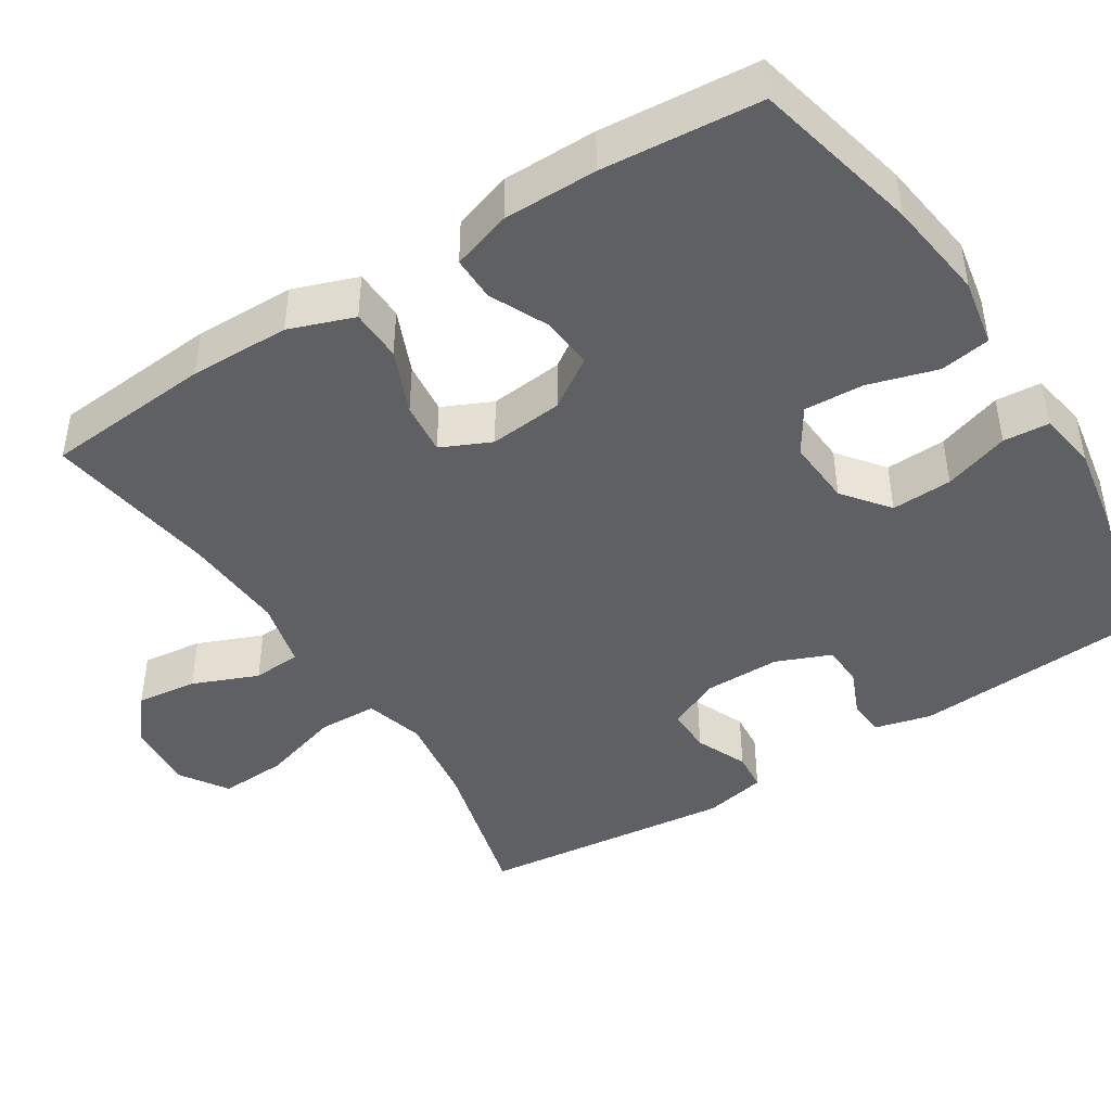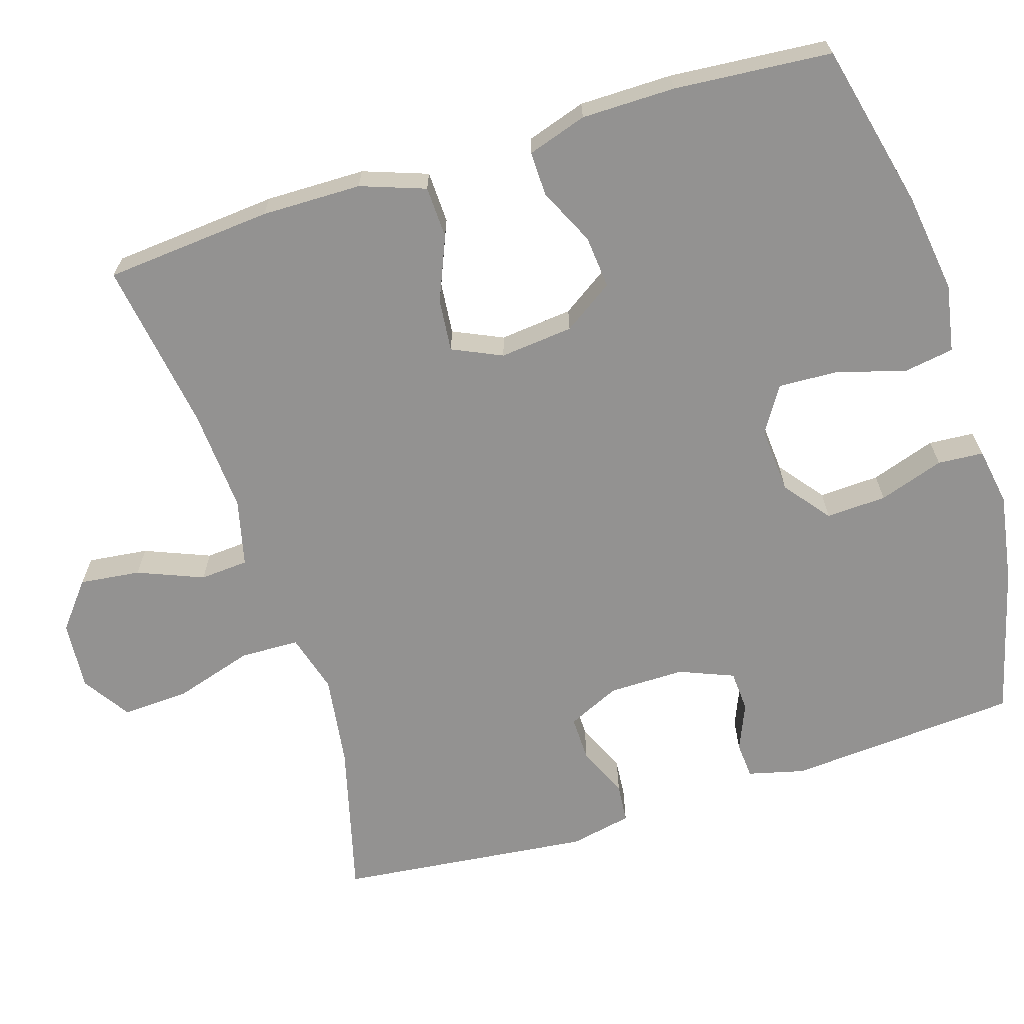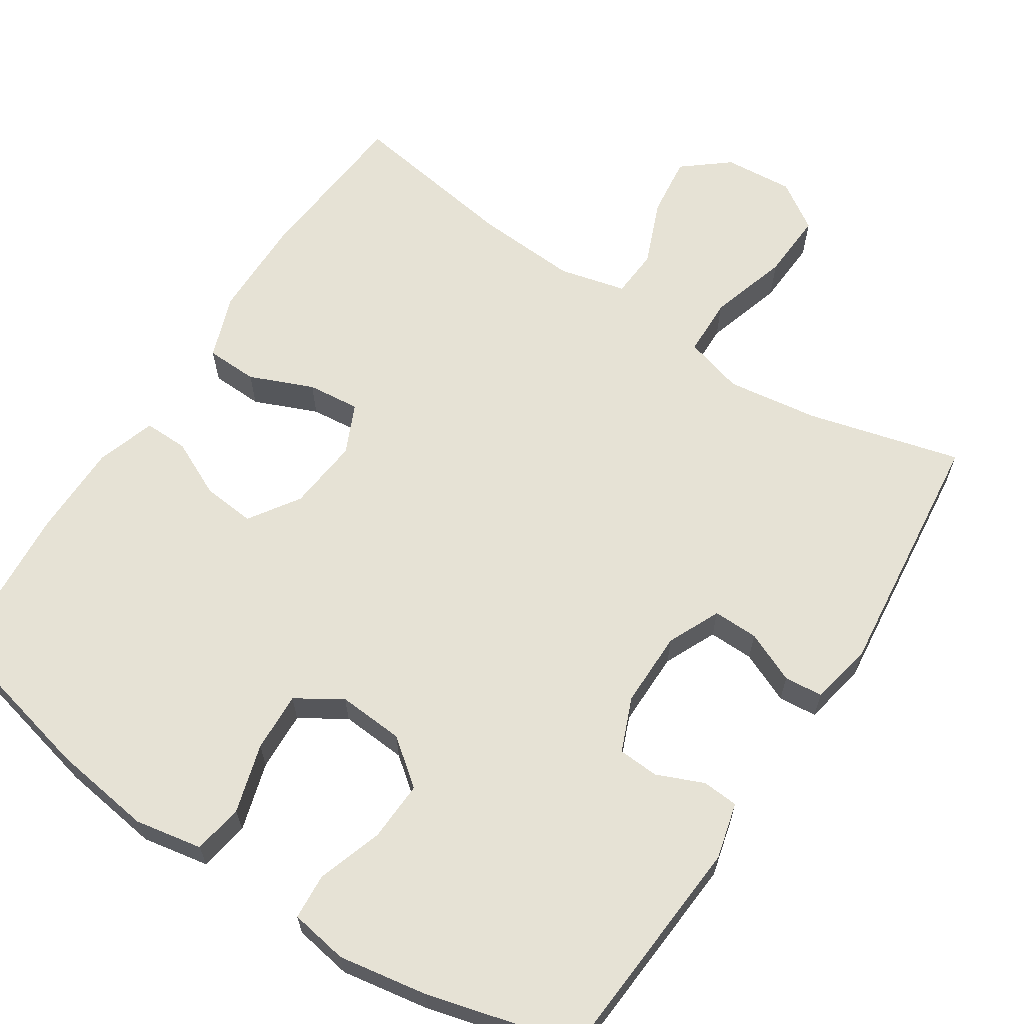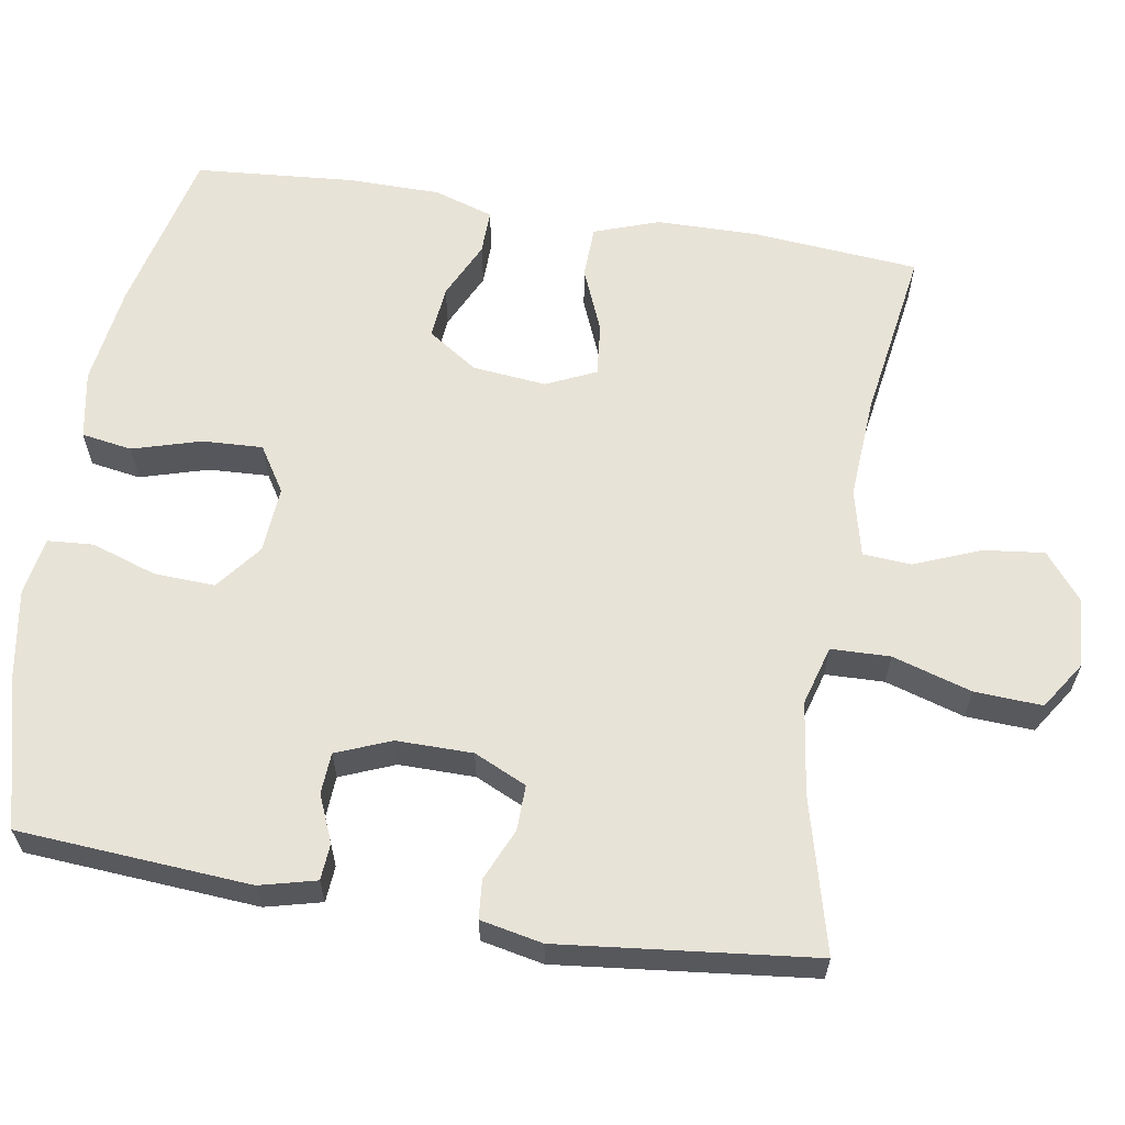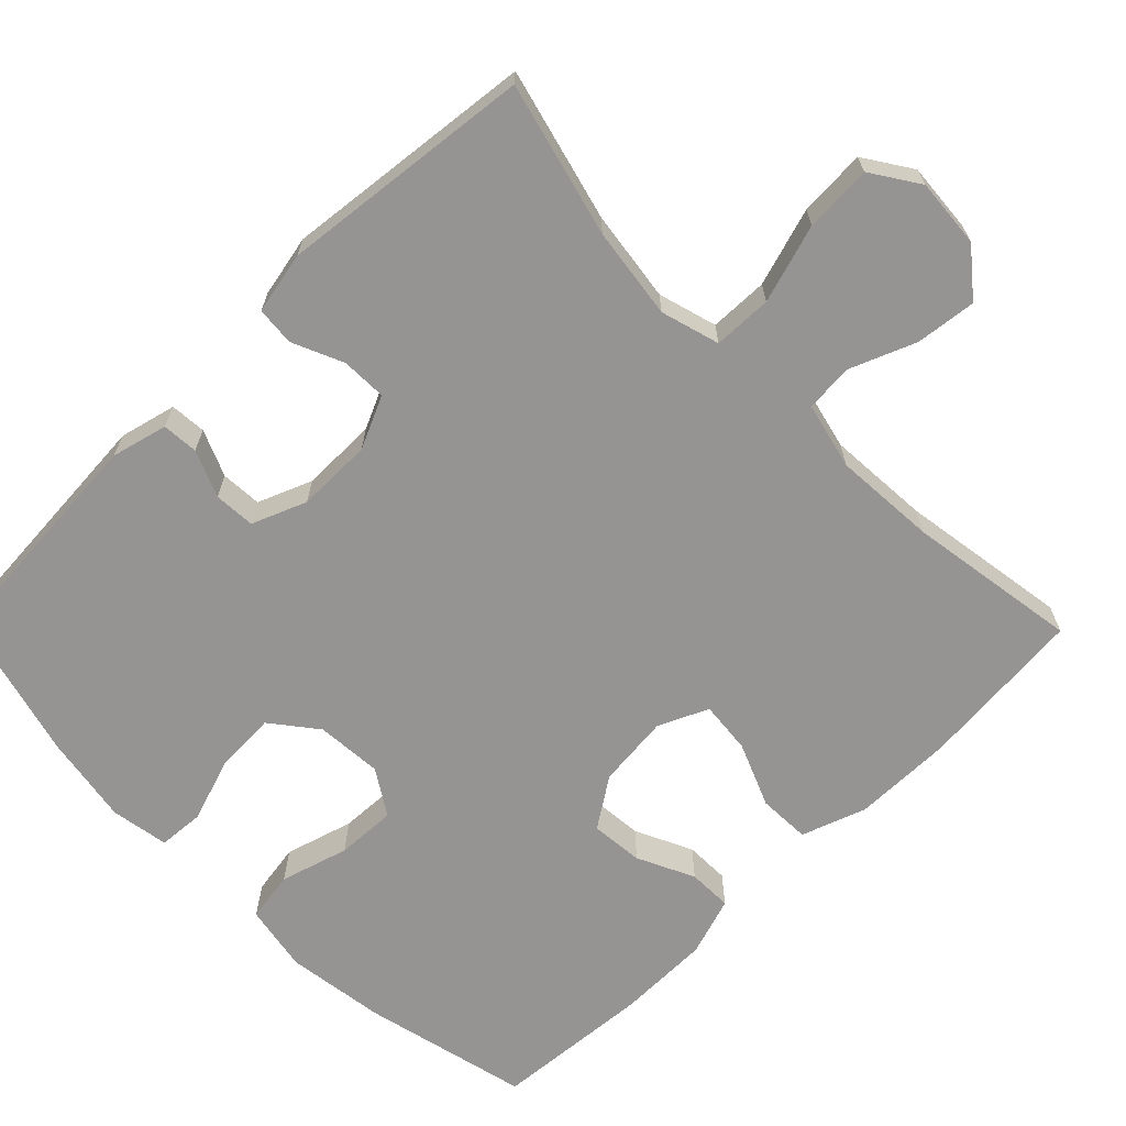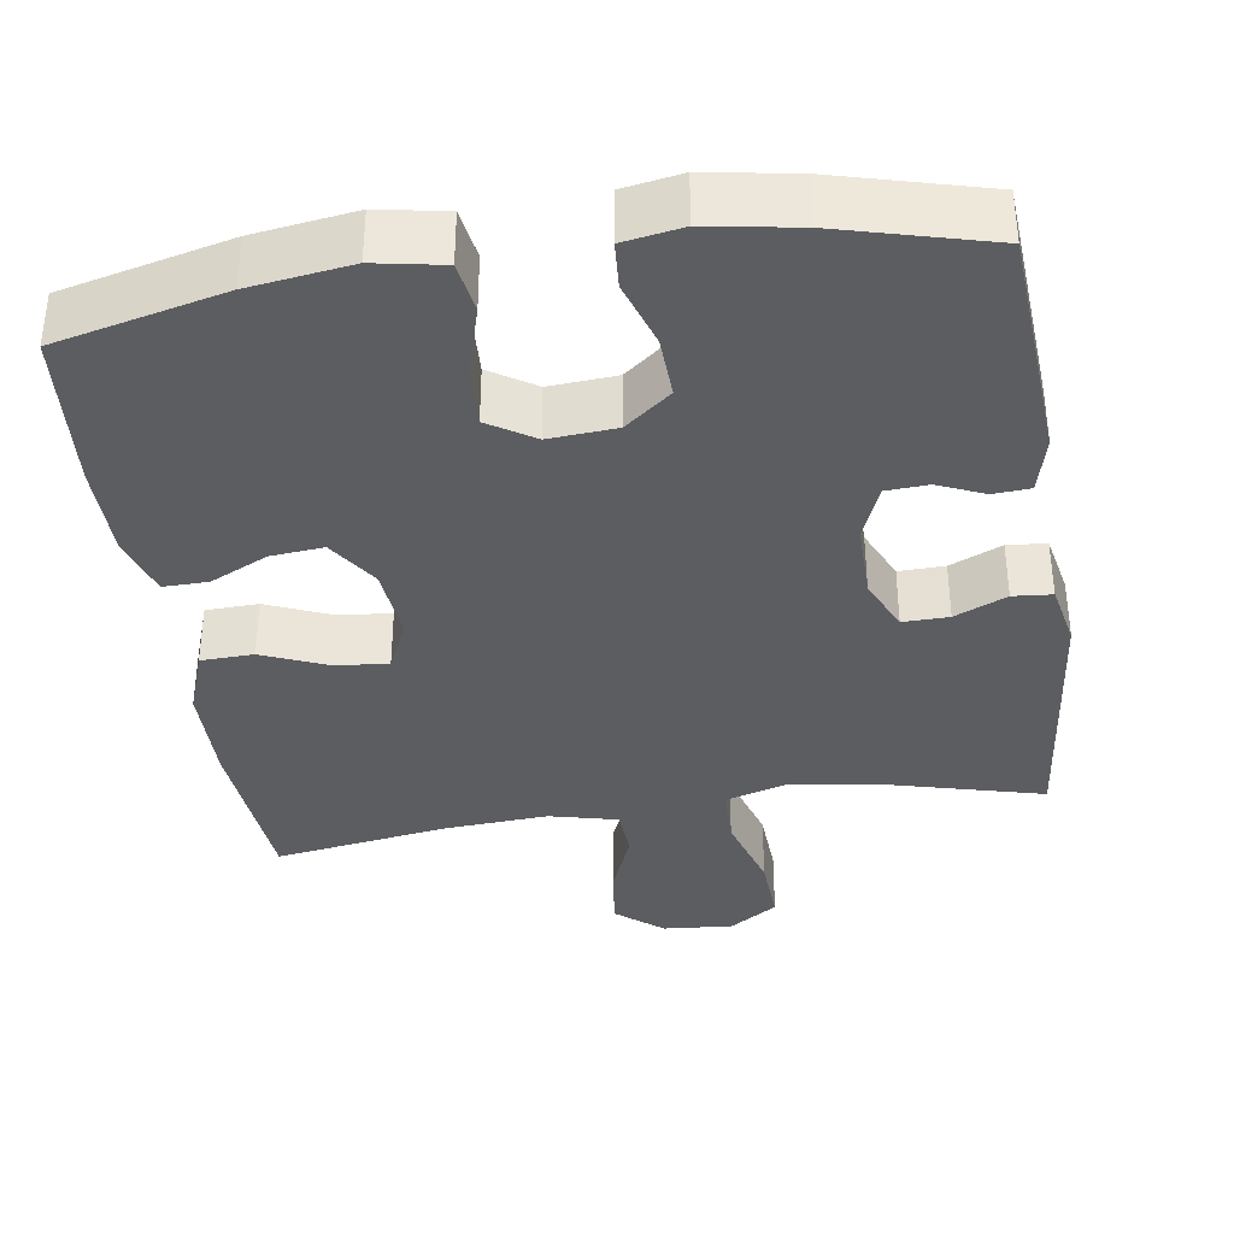
<metadata>
{"format":"obj","ext":"obj","renderer":"f3d","projection":"perspective","resolution":1024,"background":"white","views":[{"elev":-44.5,"azim":122.3,"up":"+Y"},{"elev":-66.5,"azim":107.5,"up":"+Y"},{"elev":64.0,"azim":-146.8,"up":"+Y"},{"elev":62.1,"azim":-80.6,"up":"+Y"},{"elev":-67.1,"azim":-45.4,"up":"+Y"},{"elev":-36.8,"azim":-171.4,"up":"+Y"}]}
</metadata>
<code>
o path9646
v -0.5369 0.0375 0.1474
v -0.5201 0.0375 0.06479
v -0.4686 0.0375 0.06024
v -0.4002 0.0375 0.0901
v -0.3398 0.0375 0.09133
v -0.3079 0.0375 0.02144
v -0.3074 0.0375 -0.07983
v -0.3369 0.0375 -0.1522
v -0.3918 0.0375 -0.1554
v -0.454 0.0375 -0.129
v -0.5023 0.0375 -0.1326
v -0.5213 0.0375 -0.2075
v -0.4995 0.0375 -0.5162
v -0.3011 0.0375 -0.569
v -0.1823 0.0375 -0.589
v -0.1046 0.0375 -0.5761
v -0.1002 0.0375 -0.5151
v -0.1289 0.0375 -0.4284
v -0.1324 0.0375 -0.3477
v -0.07151 0.0375 -0.3002
v 0.017 0.0375 -0.2939
v 0.07748 0.0375 -0.3322
v 0.07361 0.0375 -0.4118
v 0.04672 0.0375 -0.5032
v 0.05753 0.0375 -0.5701
v 0.1475 0.0375 -0.5867
v 0.2811 0.0375 -0.5683
v 0.5024 0.0375 -0.5162
v 0.5197 0.0375 -0.3064
v 0.519 0.0375 -0.1819
v 0.4936 0.0375 -0.103
v 0.4345 0.0375 -0.1039
v 0.3585 0.0375 -0.14
v 0.2884 0.0375 -0.1464
v 0.2441 0.0375 -0.07995
v 0.2343 0.0375 0.01775
v 0.2647 0.0375 0.08374
v 0.3347 0.0375 0.07662
v 0.4198 0.0375 0.04111
v 0.489 0.0375 0.04342
v 0.5197 0.0375 0.1293
v 0.5214 0.0375 0.2623
v 0.5024 0.0375 0.4855
v 0.2737 0.0375 0.4505
v 0.1368 0.0375 0.4417
v 0.04757 0.0375 0.4634
v 0.04314 0.0375 0.528
v 0.07855 0.0375 0.615
v 0.08819 0.0375 0.6958
v 0.02742 0.0375 0.7452
v -0.06475 0.0375 0.7525
v -0.1284 0.0375 0.7107
v -0.1237 0.0375 0.6208
v -0.09177 0.0375 0.5159
v -0.094 0.0375 0.4373
v -0.1728 0.0375 0.4149
v -0.2948 0.0375 0.432
v -0.4995 0.0375 0.4855
v -0.5369 -0.0375 0.1474
v -0.5201 -0.0375 0.06479
v -0.4686 -0.0375 0.06024
v -0.4002 -0.0375 0.0901
v -0.3398 -0.0375 0.09133
v -0.3079 -0.0375 0.02144
v -0.3074 -0.0375 -0.07983
v -0.3369 -0.0375 -0.1522
v -0.3918 -0.0375 -0.1554
v -0.454 -0.0375 -0.129
v -0.5023 -0.0375 -0.1326
v -0.5213 -0.0375 -0.2075
v -0.4995 -0.0375 -0.5162
v -0.3011 -0.0375 -0.569
v -0.1823 -0.0375 -0.589
v -0.1046 -0.0375 -0.5761
v -0.1002 -0.0375 -0.5151
v -0.1289 -0.0375 -0.4284
v -0.1324 -0.0375 -0.3477
v -0.07151 -0.0375 -0.3002
v 0.017 -0.0375 -0.2939
v 0.07748 -0.0375 -0.3322
v 0.07361 -0.0375 -0.4118
v 0.04672 -0.0375 -0.5032
v 0.05753 -0.0375 -0.5701
v 0.1475 -0.0375 -0.5867
v 0.2811 -0.0375 -0.5683
v 0.5024 -0.0375 -0.5162
v 0.5197 -0.0375 -0.3064
v 0.519 -0.0375 -0.1819
v 0.4936 -0.0375 -0.103
v 0.4345 -0.0375 -0.1039
v 0.3585 -0.0375 -0.14
v 0.2884 -0.0375 -0.1464
v 0.2441 -0.0375 -0.07995
v 0.2343 -0.0375 0.01775
v 0.2647 -0.0375 0.08374
v 0.3347 -0.0375 0.07662
v 0.4198 -0.0375 0.04111
v 0.489 -0.0375 0.04342
v 0.5197 -0.0375 0.1293
v 0.5214 -0.0375 0.2623
v 0.5024 -0.0375 0.4855
v 0.2737 -0.0375 0.4505
v 0.1368 -0.0375 0.4417
v 0.04757 -0.0375 0.4634
v 0.04314 -0.0375 0.528
v 0.07855 -0.0375 0.615
v 0.08819 -0.0375 0.6958
v 0.02742 -0.0375 0.7452
v -0.06475 -0.0375 0.7525
v -0.1284 -0.0375 0.7107
v -0.1237 -0.0375 0.6208
v -0.09177 -0.0375 0.5159
v -0.094 -0.0375 0.4373
v -0.1728 -0.0375 0.4149
v -0.2948 -0.0375 0.432
v -0.4995 -0.0375 0.4855
v -0.3011 0.0375 -0.569
v -0.1823 0.0375 -0.589
v -0.1046 0.0375 -0.5761
v -0.1046 0.0375 -0.5761
v 0.05753 0.0375 -0.5701
v 0.05753 0.0375 -0.5701
v 0.1475 0.0375 -0.5867
v 0.2811 0.0375 -0.5683
v -0.1002 0.0375 -0.5151
v 0.04672 0.0375 -0.5032
v -0.4995 0.0375 -0.5162
v -0.4995 0.0375 -0.5162
v 0.5024 0.0375 -0.5162
v 0.5024 0.0375 -0.5162
v -0.1289 0.0375 -0.4284
v 0.07361 0.0375 -0.4118
v -0.1324 0.0375 -0.3477
v 0.5197 0.0375 -0.3064
v 0.07748 0.0375 -0.3322
v 0.07748 0.0375 -0.3322
v -0.07151 0.0375 -0.3002
v 0.017 0.0375 -0.2939
v -0.5213 0.0375 -0.2075
v 0.519 0.0375 -0.1819
v -0.5023 0.0375 -0.1326
v -0.5023 0.0375 -0.1326
v 0.3585 0.0375 -0.14
v 0.2884 0.0375 -0.1464
v 0.2884 0.0375 -0.1464
v 0.4936 0.0375 -0.103
v 0.4936 0.0375 -0.103
v -0.454 0.0375 -0.129
v -0.3918 0.0375 -0.1554
v -0.3369 0.0375 -0.1522
v -0.3369 0.0375 -0.1522
v -0.3074 0.0375 -0.07983
v 0.2441 0.0375 -0.07995
v 0.4345 0.0375 -0.1039
v 0.2343 0.0375 0.01775
v -0.3079 0.0375 0.02144
v 0.2647 0.0375 0.08374
v 0.2647 0.0375 0.08374
v -0.3398 0.0375 0.09133
v -0.3398 0.0375 0.09133
v 0.3347 0.0375 0.07662
v 0.4198 0.0375 0.04111
v 0.489 0.0375 0.04342
v 0.489 0.0375 0.04342
v 0.5197 0.0375 0.1293
v -0.5201 0.0375 0.06479
v -0.5201 0.0375 0.06479
v -0.4686 0.0375 0.06024
v -0.4002 0.0375 0.0901
v -0.5369 0.0375 0.1474
v 0.5214 0.0375 0.2623
v -0.1728 0.0375 0.4149
v -0.2948 0.0375 0.432
v -0.094 0.0375 0.4373
v -0.094 0.0375 0.4373
v -0.09177 0.0375 0.5159
v 0.1368 0.0375 0.4417
v 0.04757 0.0375 0.4634
v 0.04757 0.0375 0.4634
v 0.2737 0.0375 0.4505
v 0.5024 0.0375 0.4855
v 0.5024 0.0375 0.4855
v -0.4995 0.0375 0.4855
v -0.4995 0.0375 0.4855
v 0.04314 0.0375 0.528
v -0.1237 0.0375 0.6208
v 0.07855 0.0375 0.615
v 0.08819 0.0375 0.6958
v -0.1284 0.0375 0.7107
v 0.02742 0.0375 0.7452
v -0.06475 0.0375 0.7525
v -0.3011 -0.0375 -0.569
v -0.1823 -0.0375 -0.589
v -0.1046 -0.0375 -0.5761
v -0.1046 -0.0375 -0.5761
v 0.05753 -0.0375 -0.5701
v 0.05753 -0.0375 -0.5701
v 0.1475 -0.0375 -0.5867
v 0.2811 -0.0375 -0.5683
v -0.1002 -0.0375 -0.5151
v 0.04672 -0.0375 -0.5032
v -0.4995 -0.0375 -0.5162
v -0.4995 -0.0375 -0.5162
v 0.5024 -0.0375 -0.5162
v 0.5024 -0.0375 -0.5162
v -0.1289 -0.0375 -0.4284
v 0.07361 -0.0375 -0.4118
v -0.1324 -0.0375 -0.3477
v 0.5197 -0.0375 -0.3064
v 0.07748 -0.0375 -0.3322
v 0.07748 -0.0375 -0.3322
v -0.07151 -0.0375 -0.3002
v 0.017 -0.0375 -0.2939
v -0.5213 -0.0375 -0.2075
v 0.519 -0.0375 -0.1819
v -0.5023 -0.0375 -0.1326
v -0.5023 -0.0375 -0.1326
v 0.3585 -0.0375 -0.14
v 0.2884 -0.0375 -0.1464
v 0.2884 -0.0375 -0.1464
v 0.4936 -0.0375 -0.103
v 0.4936 -0.0375 -0.103
v -0.454 -0.0375 -0.129
v -0.3918 -0.0375 -0.1554
v -0.3369 -0.0375 -0.1522
v -0.3369 -0.0375 -0.1522
v -0.3074 -0.0375 -0.07983
v 0.2441 -0.0375 -0.07995
v 0.4345 -0.0375 -0.1039
v 0.2343 -0.0375 0.01775
v -0.3079 -0.0375 0.02144
v 0.2647 -0.0375 0.08374
v 0.2647 -0.0375 0.08374
v -0.3398 -0.0375 0.09133
v -0.3398 -0.0375 0.09133
v 0.3347 -0.0375 0.07662
v 0.4198 -0.0375 0.04111
v 0.489 -0.0375 0.04342
v 0.489 -0.0375 0.04342
v 0.5197 -0.0375 0.1293
v -0.5201 -0.0375 0.06479
v -0.5201 -0.0375 0.06479
v -0.4686 -0.0375 0.06024
v -0.4002 -0.0375 0.0901
v -0.5369 -0.0375 0.1474
v 0.5214 -0.0375 0.2623
v -0.1728 -0.0375 0.4149
v -0.2948 -0.0375 0.432
v -0.094 -0.0375 0.4373
v -0.094 -0.0375 0.4373
v -0.09177 -0.0375 0.5159
v 0.1368 -0.0375 0.4417
v 0.04757 -0.0375 0.4634
v 0.04757 -0.0375 0.4634
v 0.2737 -0.0375 0.4505
v 0.5024 -0.0375 0.4855
v 0.5024 -0.0375 0.4855
v -0.4995 -0.0375 0.4855
v -0.4995 -0.0375 0.4855
v 0.04314 -0.0375 0.528
v -0.1237 -0.0375 0.6208
v 0.07855 -0.0375 0.615
v 0.08819 -0.0375 0.6958
v -0.1284 -0.0375 0.7107
v 0.02742 -0.0375 0.7452
v -0.06475 -0.0375 0.7525
f 215 218 209
f 223 214 224
f 265 261 262
f 262 261 260
f 243 245 241
f 255 246 256
f 236 237 240
f 209 199 204
f 210 207 199
f 206 208 192
f 219 209 218
f 249 253 251
f 253 232 252
f 265 266 261
f 265 262 263
f 224 192 225
f 198 201 196
f 249 231 230
f 253 260 251
f 227 213 231
f 229 215 221
f 246 236 240
f 231 213 230
f 249 232 253
f 193 206 192
f 199 219 210
f 227 212 213
f 206 193 200
f 248 244 234
f 198 207 201
f 245 248 258
f 225 208 212
f 213 210 228
f 194 200 193
f 192 224 202
f 199 207 198
f 252 232 255
f 228 210 219
f 209 219 199
f 248 234 247
f 247 231 249
f 232 236 255
f 216 214 223
f 261 266 264
f 251 260 261
f 230 213 228
f 208 225 192
f 225 212 227
f 244 245 243
f 249 230 232
f 240 237 238
f 255 236 246
f 218 215 229
f 245 244 248
f 234 231 247
f 214 202 224
f 14 15 73 72
f 15 120 195 73
f 122 26 84 197
f 26 27 85 84
f 16 17 75 74
f 24 25 83 82
f 128 14 72 203
f 27 130 205 85
f 17 18 76 75
f 23 24 82 81
f 18 19 77 76
f 28 29 87 86
f 136 23 81 211
f 19 20 78 77
f 21 22 80 79
f 12 13 71 70
f 29 30 88 87
f 20 21 79 78
f 142 12 70 217
f 33 145 220 91
f 30 147 222 88
f 10 11 69 68
f 9 10 68 67
f 151 9 67 226
f 7 8 66 65
f 34 35 93 92
f 32 33 91 90
f 31 32 90 89
f 35 36 94 93
f 6 7 65 64
f 36 158 233 94
f 160 6 64 235
f 38 39 97 96
f 39 164 239 97
f 40 41 99 98
f 167 3 61 242
f 3 4 62 61
f 1 2 60 59
f 37 38 96 95
f 4 5 63 62
f 41 42 100 99
f 56 57 115 114
f 175 56 114 250
f 54 55 113 112
f 45 179 254 103
f 44 45 103 102
f 182 44 102 257
f 42 43 101 100
f 184 1 59 259
f 46 47 105 104
f 57 58 116 115
f 53 54 112 111
f 47 48 106 105
f 48 49 107 106
f 52 53 111 110
f 49 50 108 107
f 51 52 110 109
f 50 51 109 108
f 140 134 143
f 148 149 139
f 190 187 186
f 187 185 186
f 168 166 170
f 180 181 171
f 161 165 162
f 134 129 124
f 135 124 132
f 131 117 133
f 144 143 134
f 174 176 178
f 178 177 157
f 190 186 191
f 190 188 187
f 149 150 117
f 123 121 126
f 174 155 156
f 178 176 185
f 152 156 138
f 154 146 140
f 171 165 161
f 156 155 138
f 174 178 157
f 118 117 131
f 124 135 144
f 152 138 137
f 131 125 118
f 173 159 169
f 123 126 132
f 170 183 173
f 150 137 133
f 138 153 135
f 119 118 125
f 117 127 149
f 124 123 132
f 177 180 157
f 153 144 135
f 134 124 144
f 173 172 159
f 172 174 156
f 157 180 161
f 141 148 139
f 186 189 191
f 176 186 185
f 155 153 138
f 133 117 150
f 150 152 137
f 169 168 170
f 174 157 155
f 165 163 162
f 180 171 161
f 143 154 140
f 170 173 169
f 159 172 156
f 139 149 127

</code>
